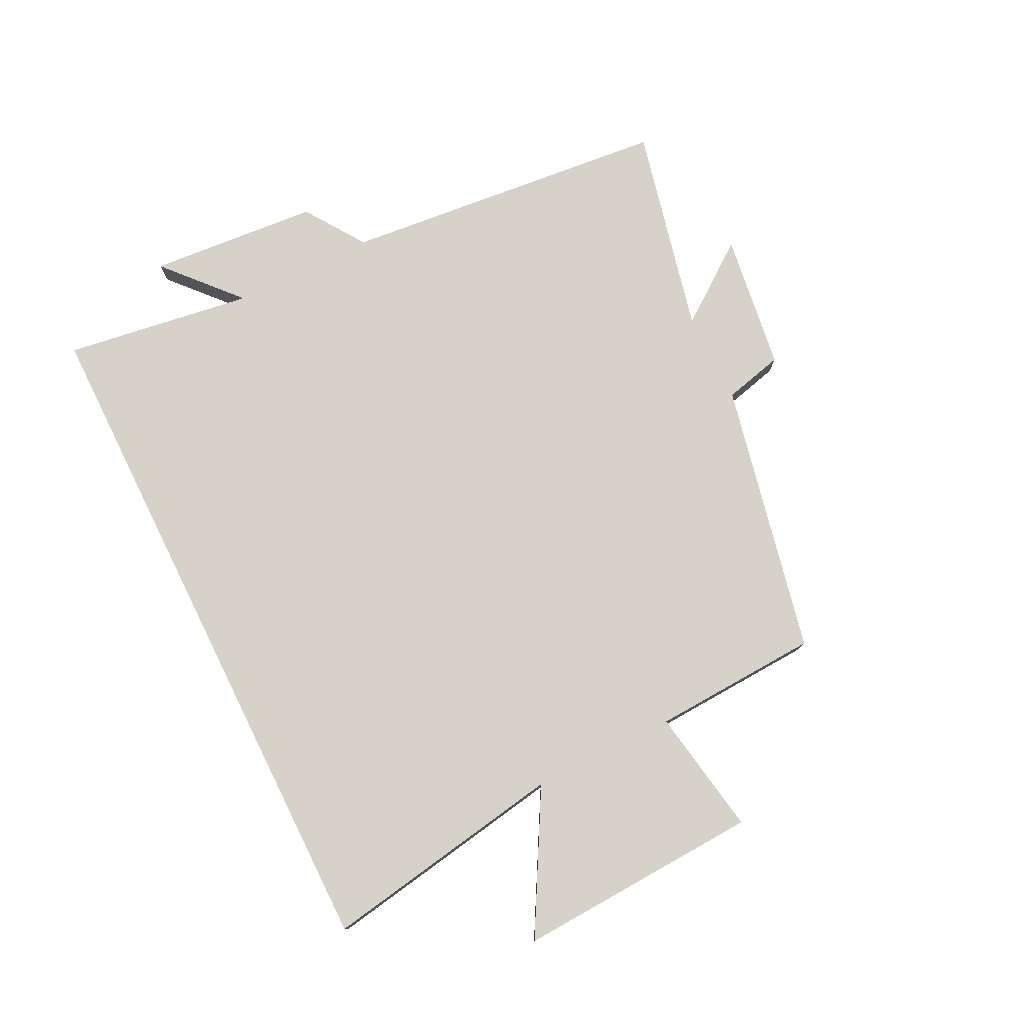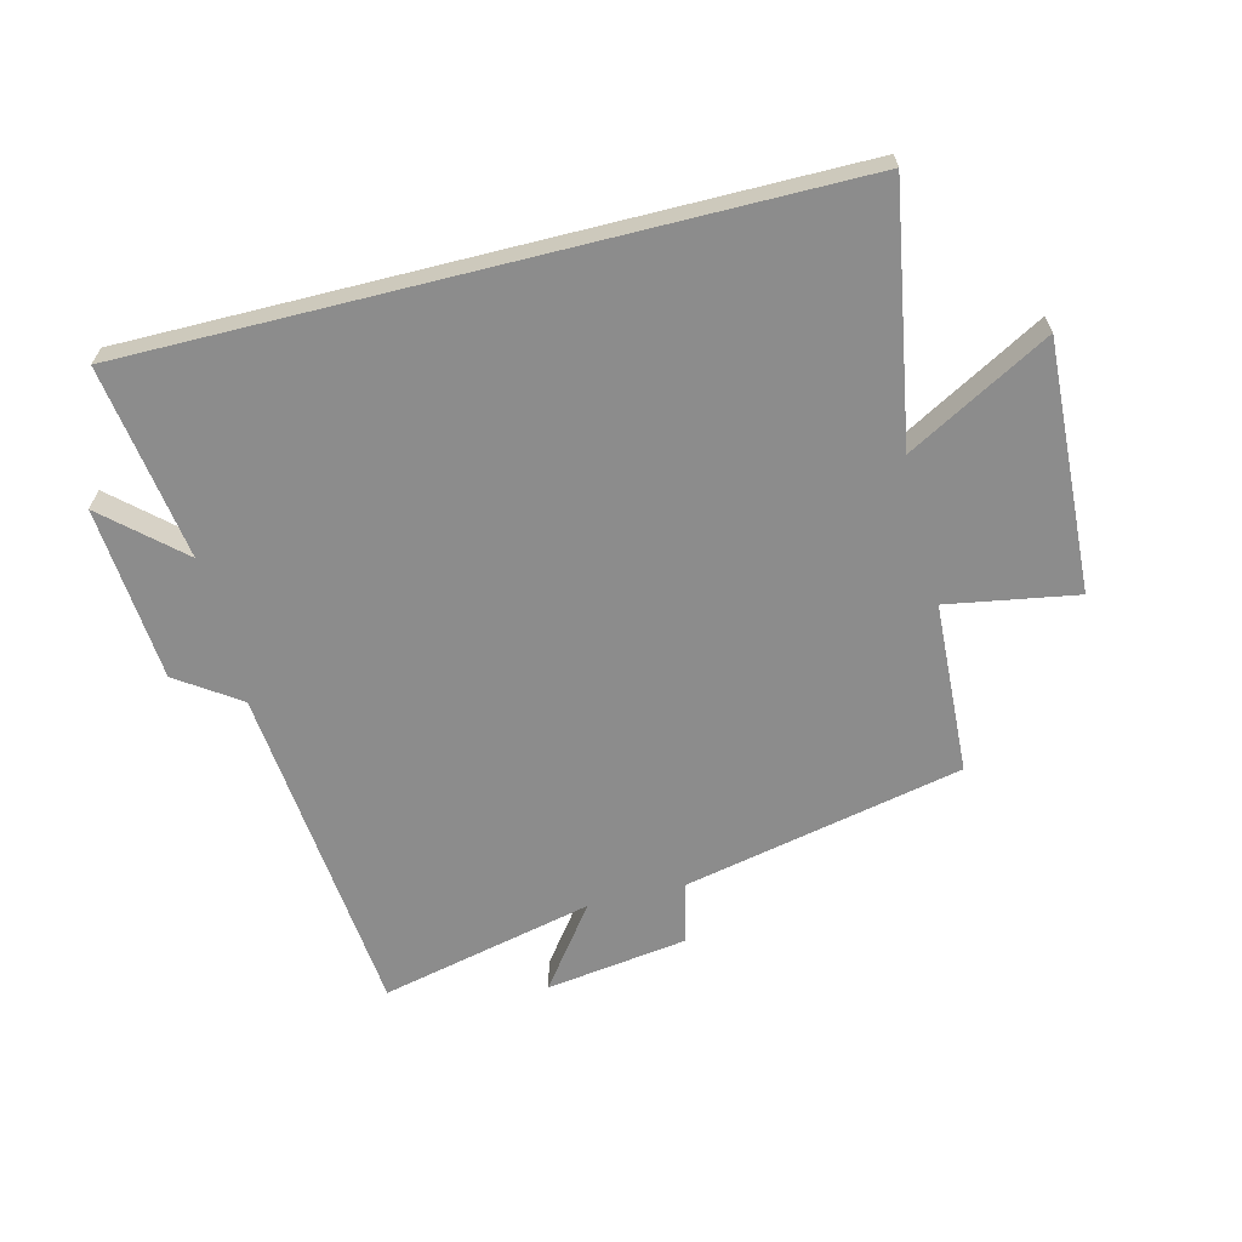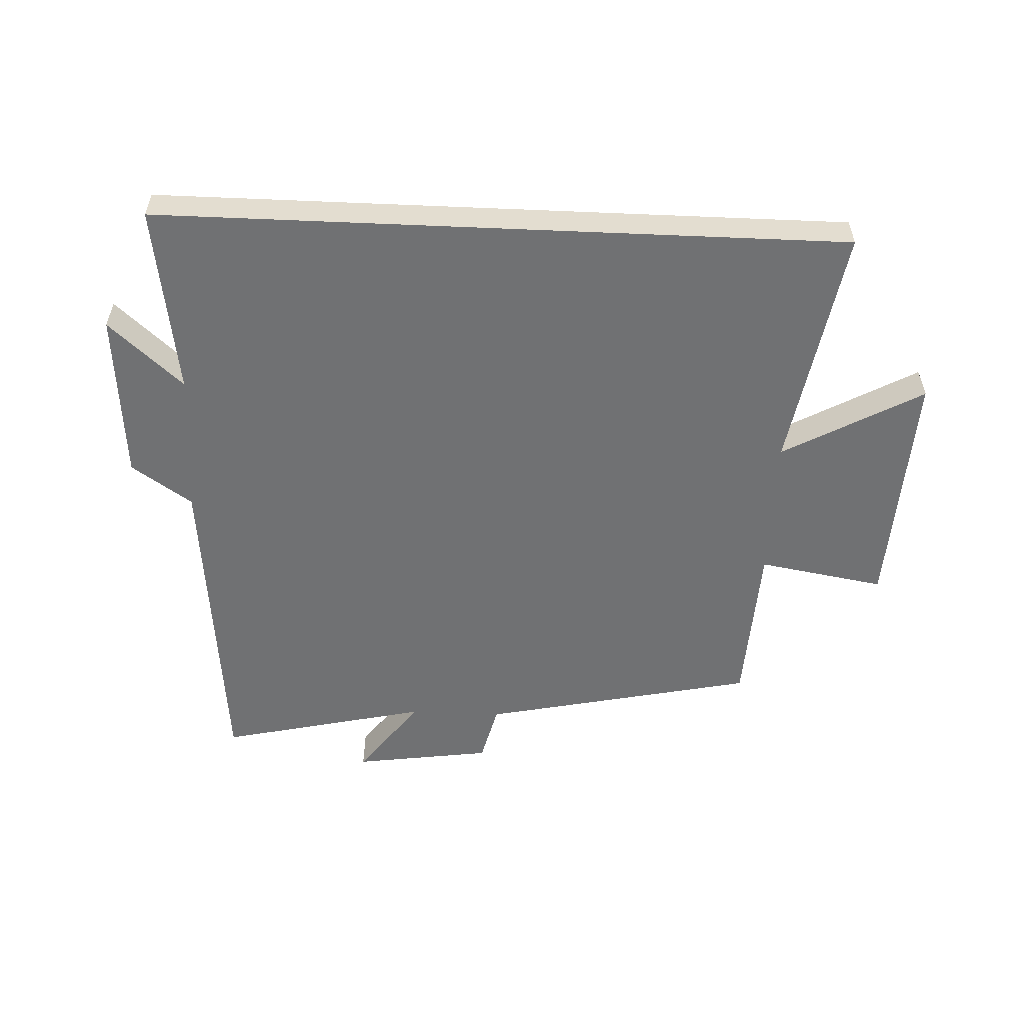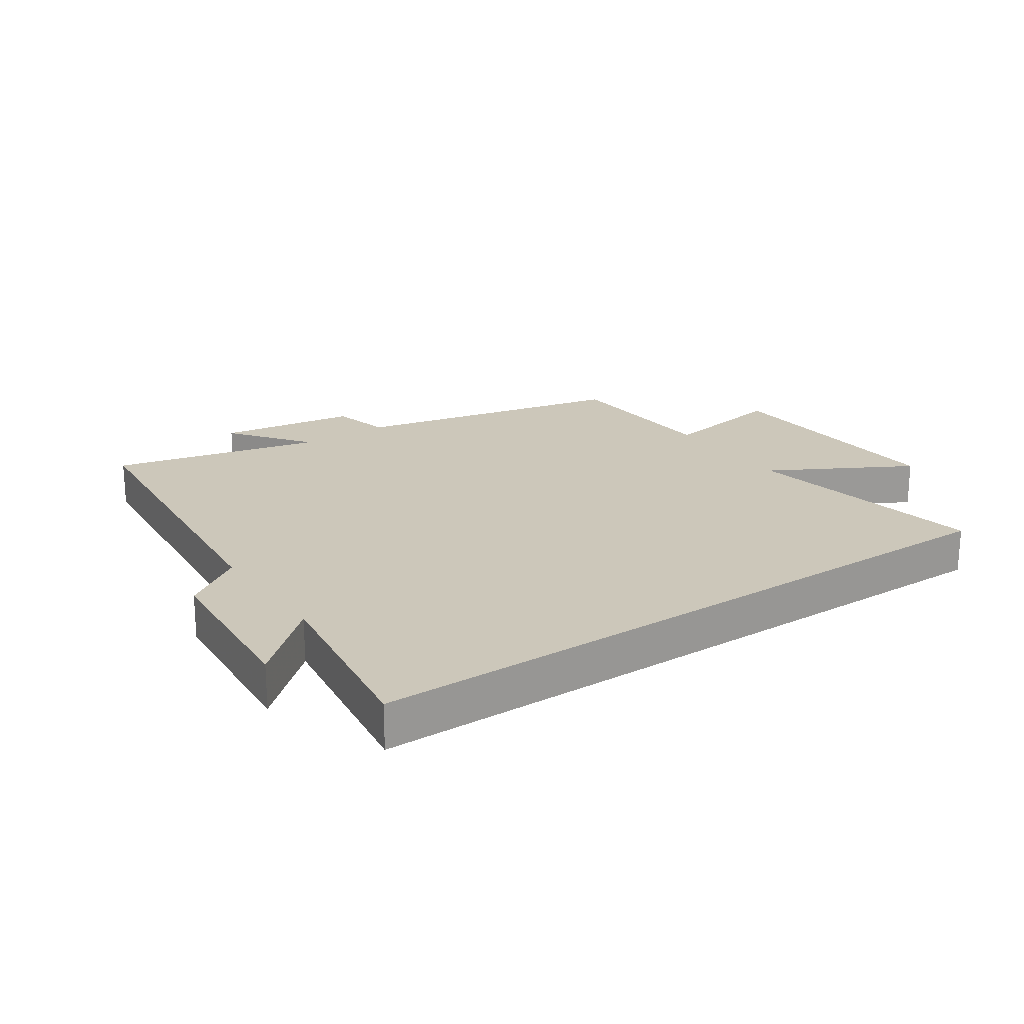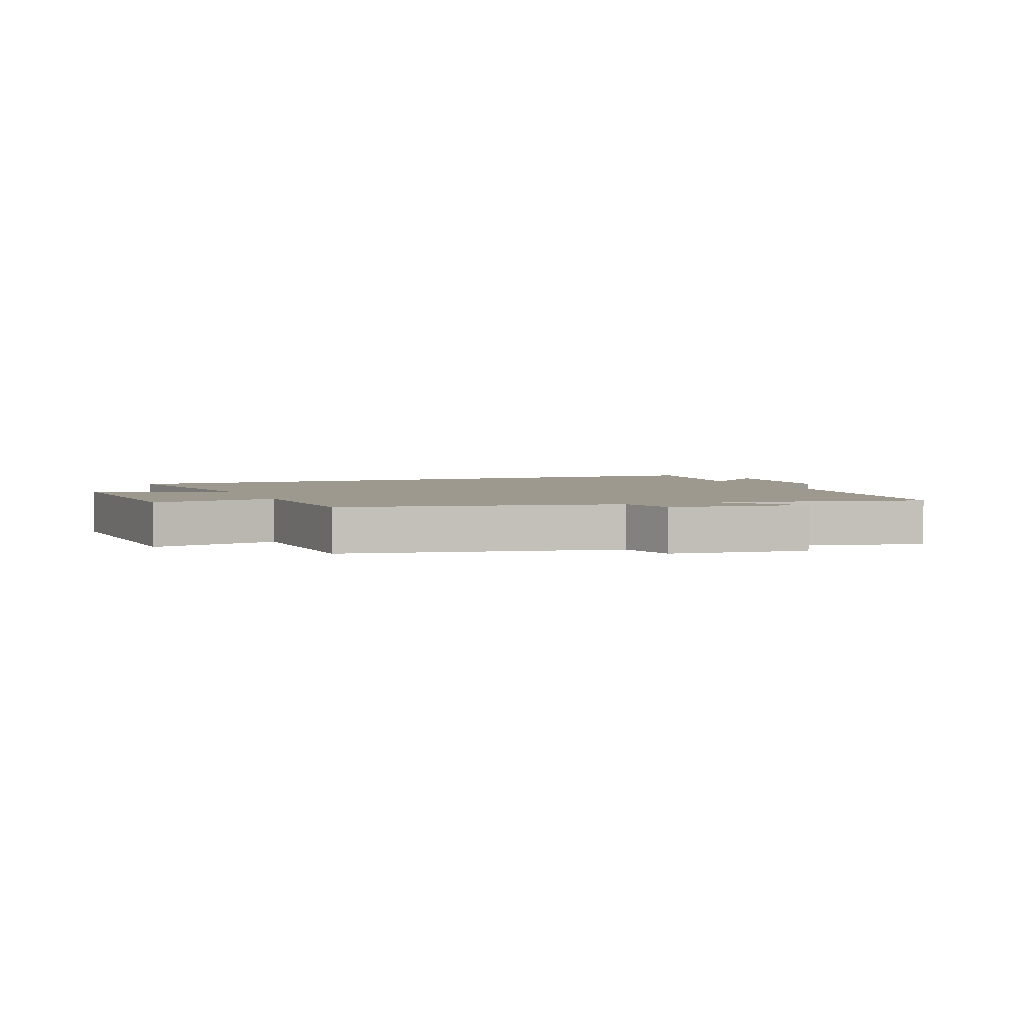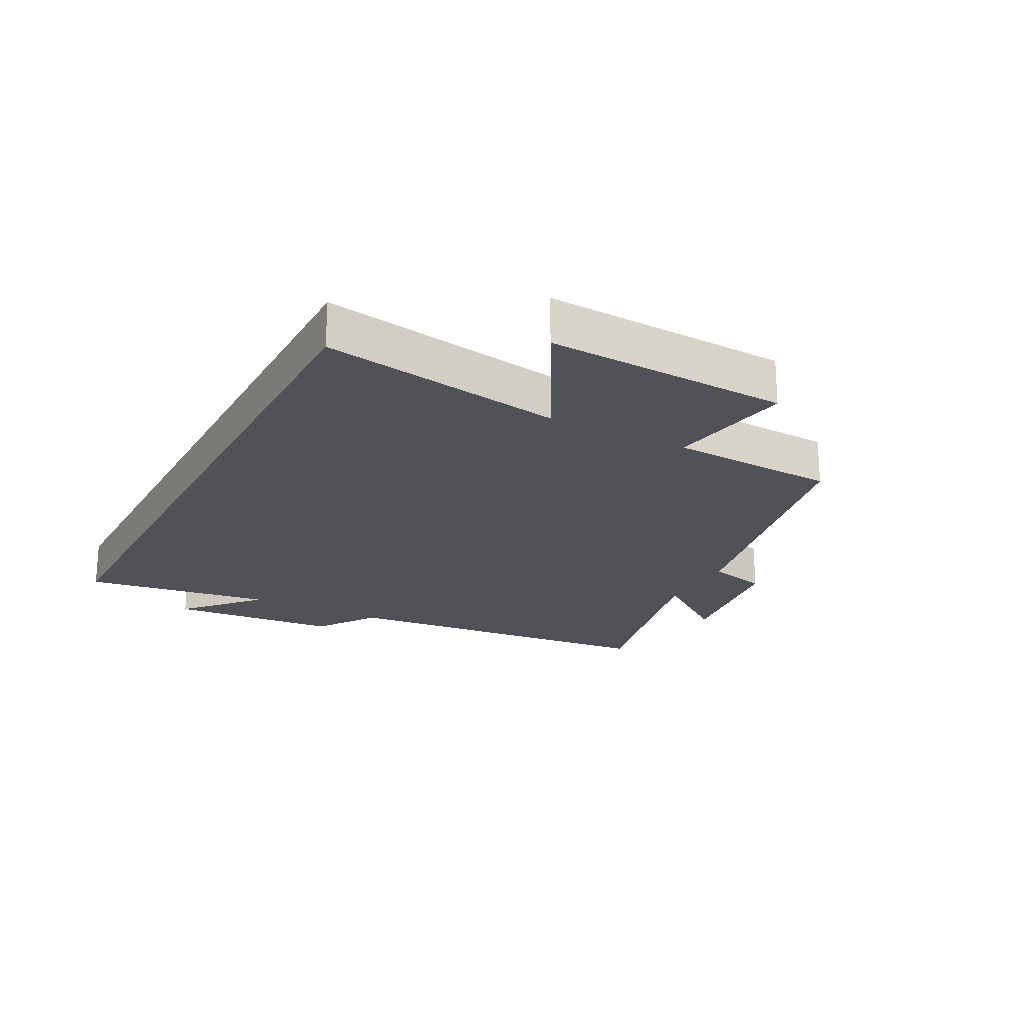
<metadata>
{"format":"obj","ext":"obj","renderer":"f3d","projection":"perspective","resolution":1024,"background":"white","views":[{"elev":77.4,"azim":-116.4,"up":"+Y"},{"elev":-64.2,"azim":-165.9,"up":"+Y"},{"elev":-55.1,"azim":177.5,"up":"+Y"},{"elev":21.4,"azim":145.6,"up":"+Y"},{"elev":3.3,"azim":-22.5,"up":"+Y"},{"elev":-21.5,"azim":-117.7,"up":"+Y"}]}
</metadata>
<code>
v 0.448 0.07 0.578
v 0.5 0.07 0.043
v 0.598 0.07 -0.024
v 0.62 0.07 -0.3
v 0.5 0.07 -0.193
v 0.545 0.07 -0.5
v -0.568 0.07 -0.5
v -0.5 0.07 -0.103
v -0.725 0.07 -0.228
v -0.705 0.07 0.168
v -0.5 0.07 0.133
v -0.486 0.07 0.405
v -0.043 0.07 0.5
v -0.019 0.07 0.597
v 0.205 0.07 0.629
v 0.109 0.07 0.5
v 0.448 0 0.578
v 0.5 0 0.043
v 0.598 0 -0.024
v 0.62 0 -0.3
v 0.5 0 -0.193
v 0.545 0 -0.5
v -0.568 0 -0.5
v -0.5 0 -0.103
v -0.725 0 -0.228
v -0.705 0 0.168
v -0.5 0 0.133
v -0.486 0 0.405
v -0.043 0 0.5
v -0.019 0 0.597
v 0.205 0 0.629
v 0.109 0 0.5
f 13 14 15 16
f 11 12 13 16
f 11 16 1 2
f 8 9 10 11
f 8 11 2 3
f 5 6 7 8
f 5 8 3
f 3 4 5
f 32 31 30 29
f 32 29 28 27
f 18 17 32 27
f 27 26 25 24
f 19 18 27 24
f 24 23 22 21
f 19 24 21
f 21 20 19
f 1 17 18 2
f 2 18 19 3
f 3 19 20 4
f 4 20 21 5
f 5 21 22 6
f 6 22 23 7
f 7 23 24 8
f 8 24 25 9
f 9 25 26 10
f 10 26 27 11
f 11 27 28 12
f 12 28 29 13
f 13 29 30 14
f 14 30 31 15
f 15 31 32 16
f 16 32 17 1

</code>
